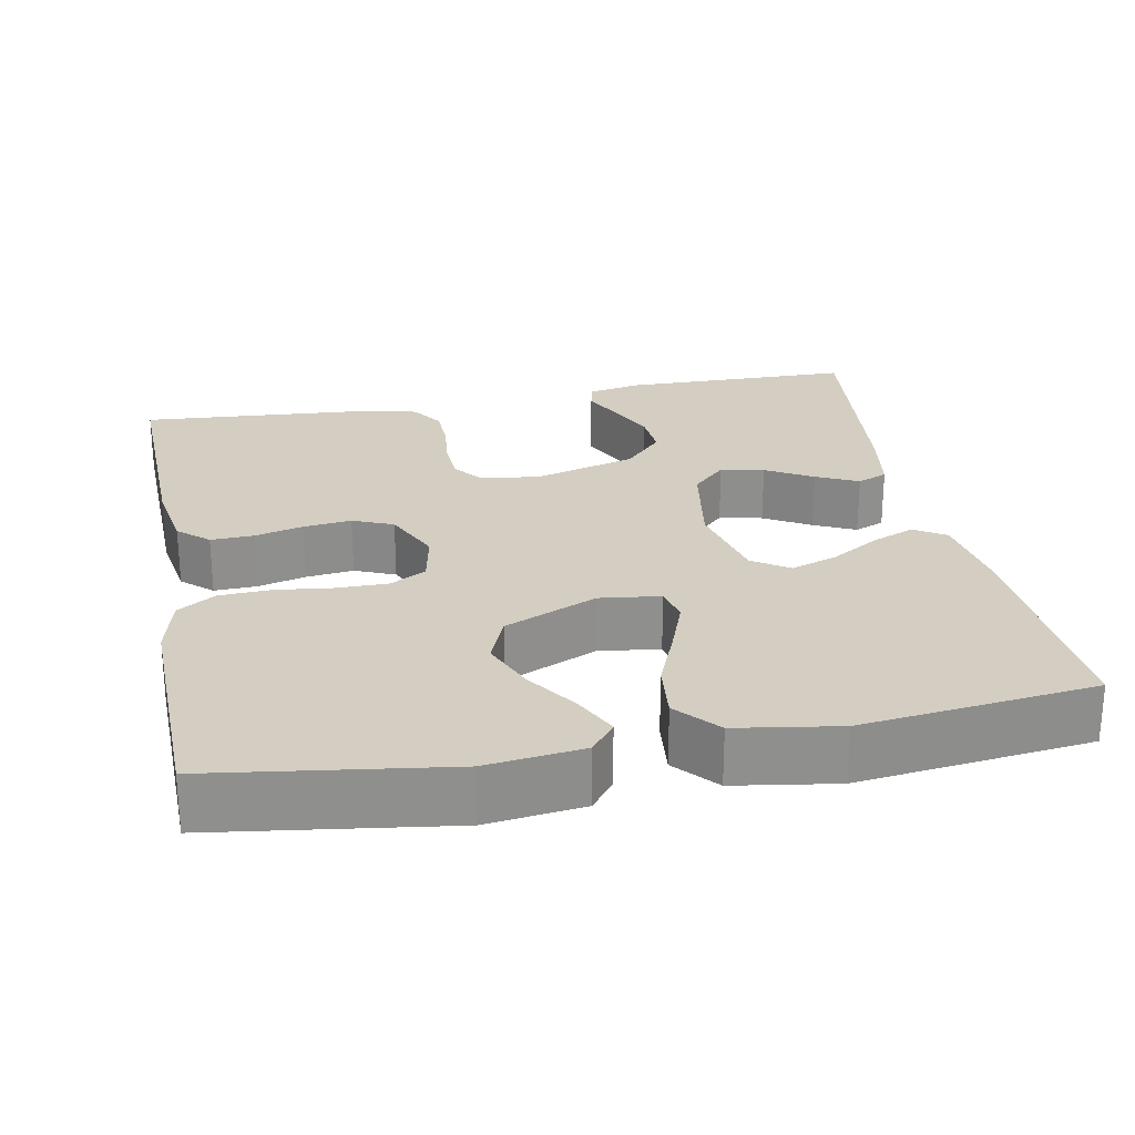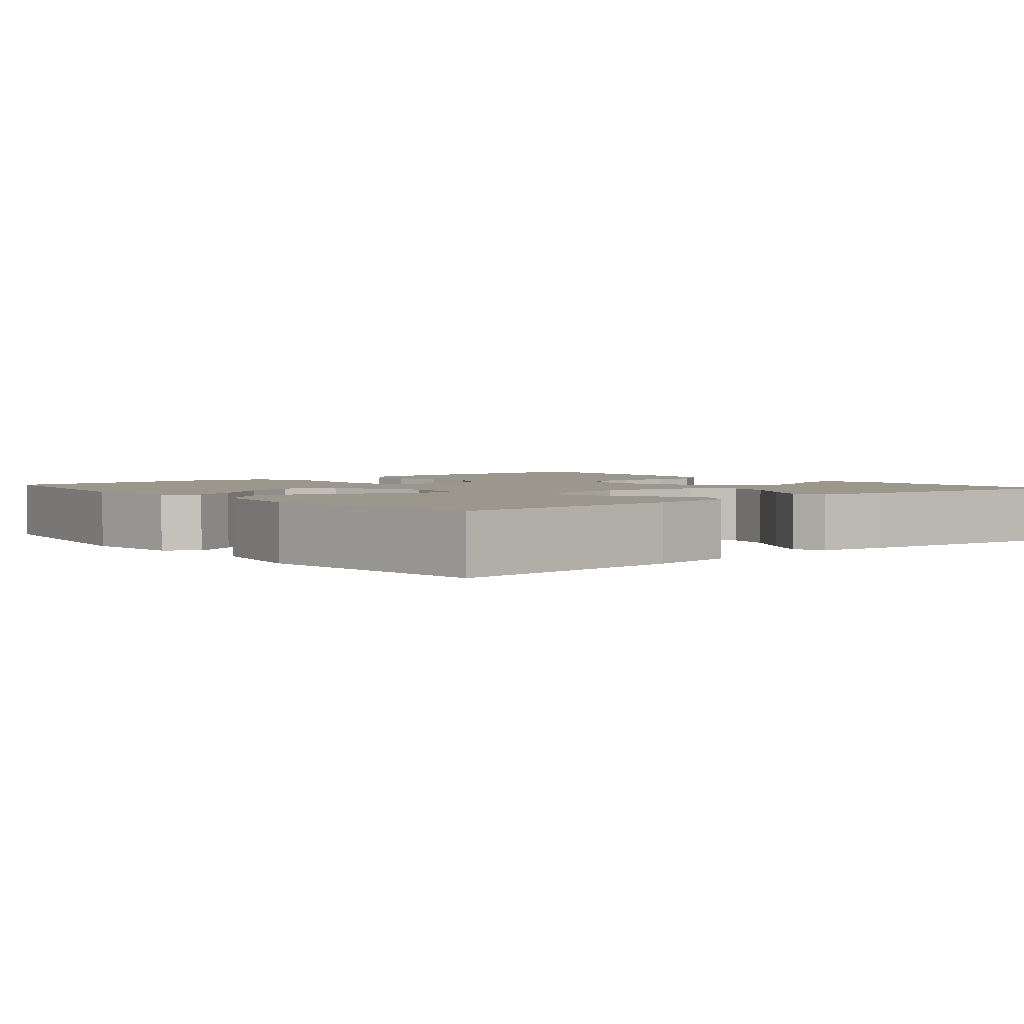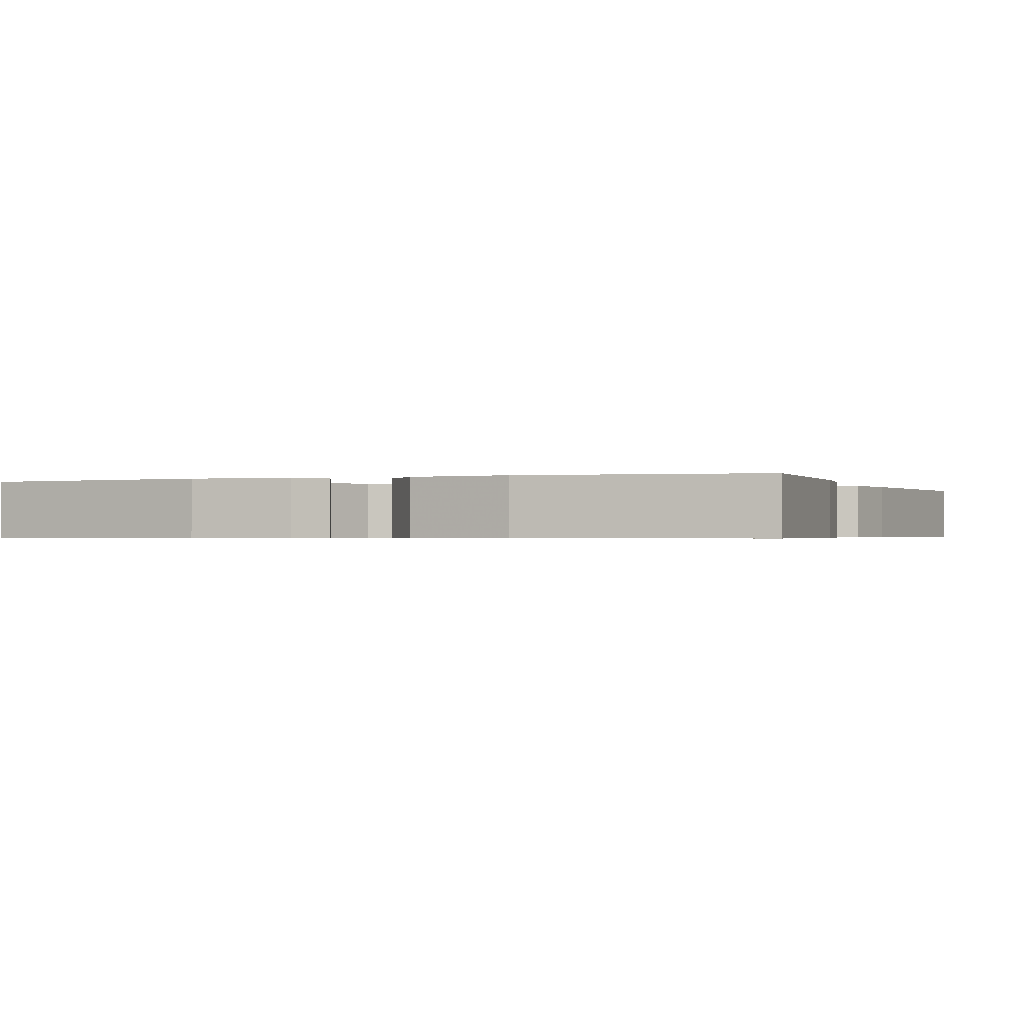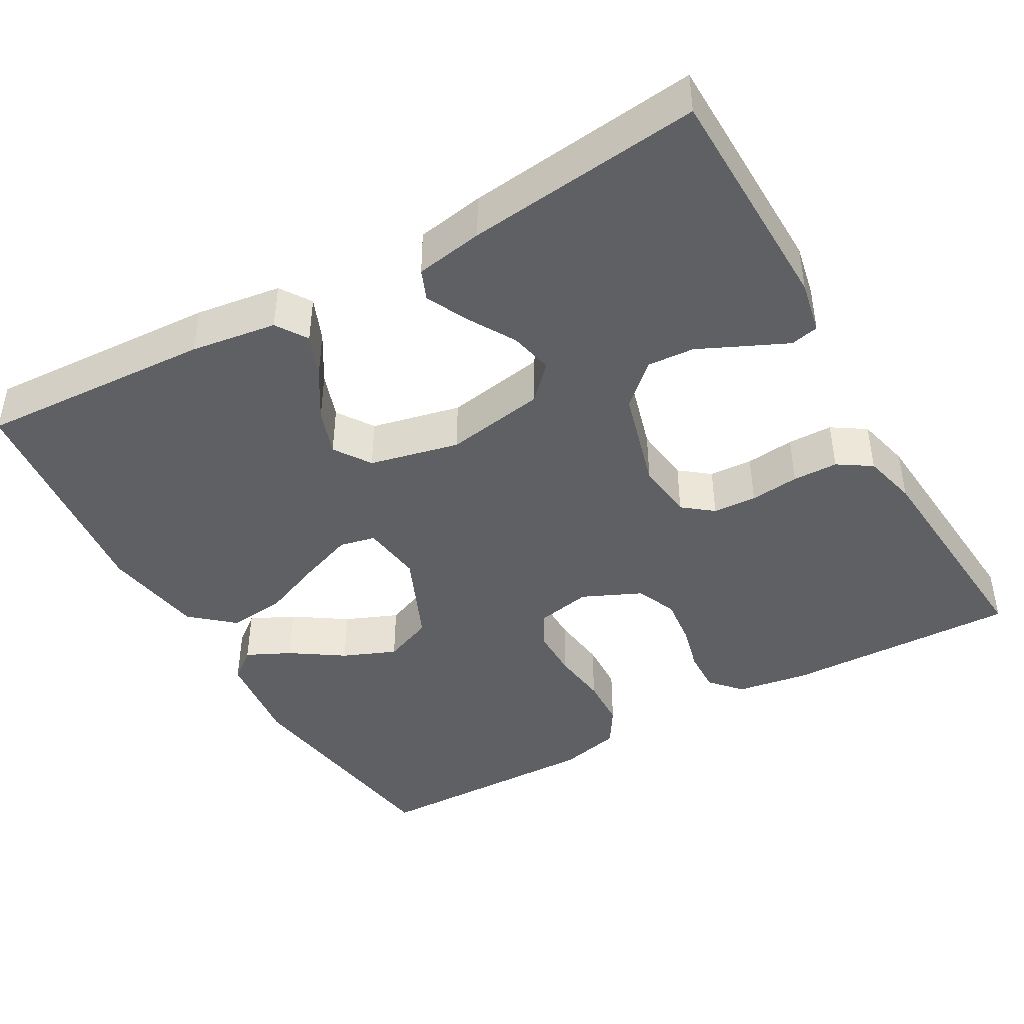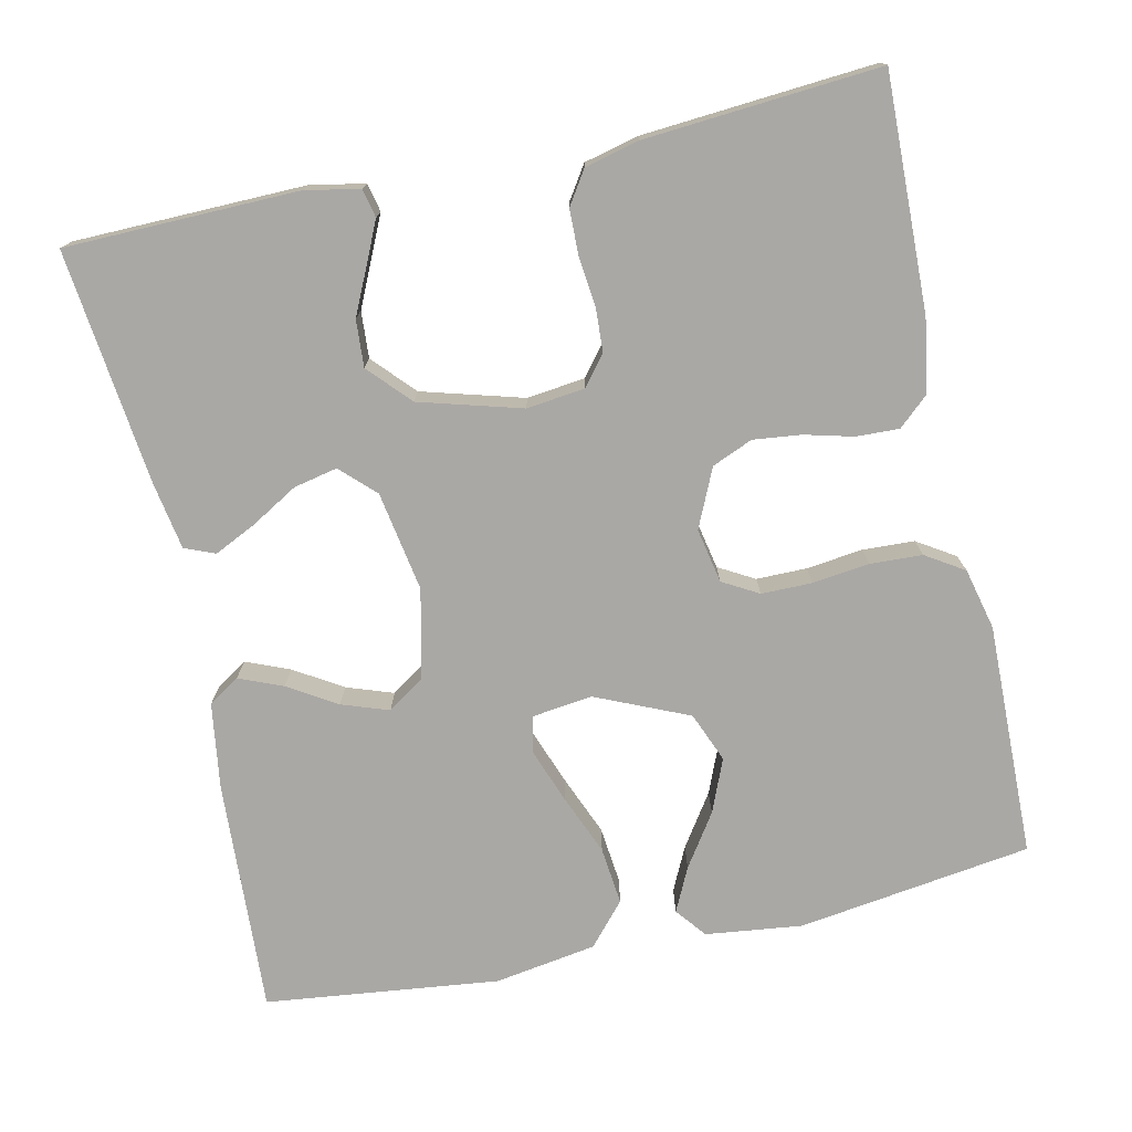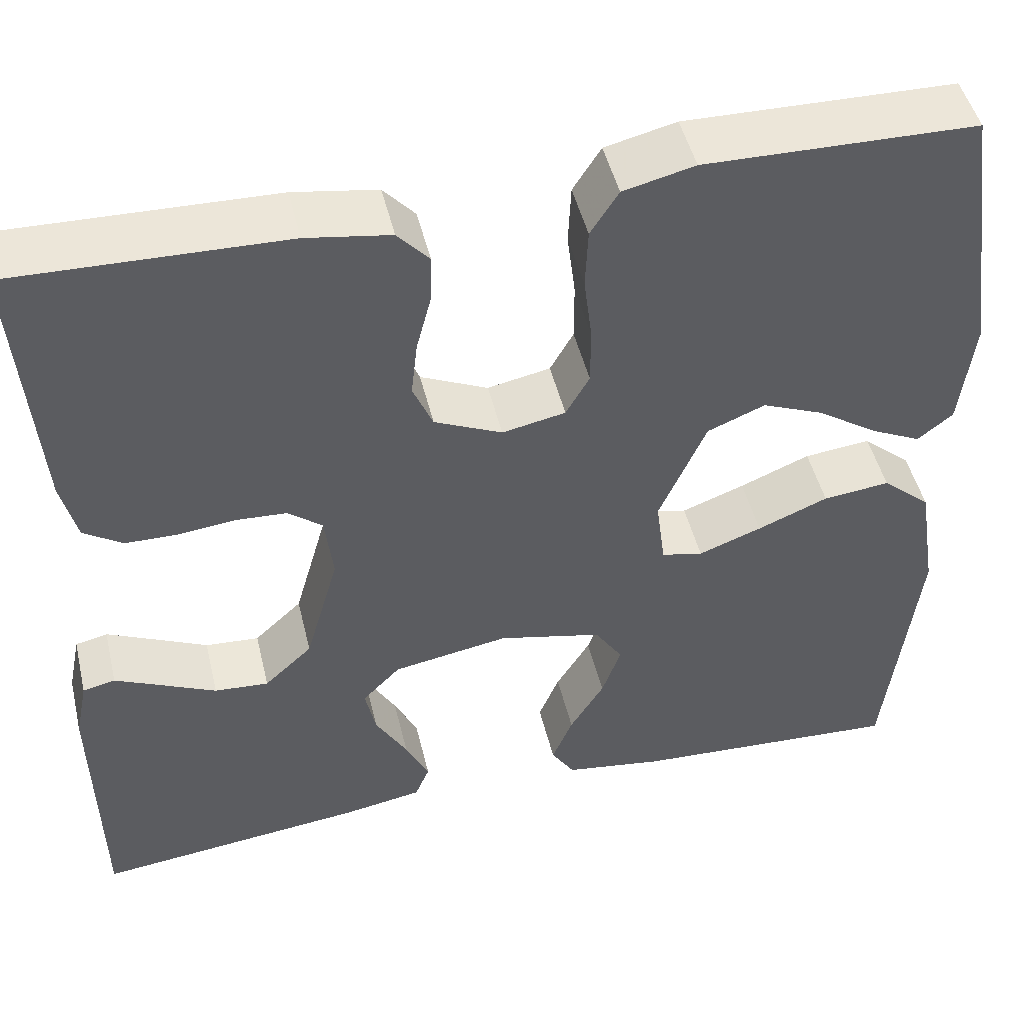
<metadata>
{"format":"obj","ext":"obj","renderer":"f3d","projection":"perspective","resolution":1024,"background":"white","views":[{"elev":25.1,"azim":79.0,"up":"+Y"},{"elev":2.8,"azim":140.2,"up":"+Y"},{"elev":-0.6,"azim":111.8,"up":"+Y"},{"elev":-43.2,"azim":-150.4,"up":"+Y"},{"elev":-75.2,"azim":-77.7,"up":"+Y"},{"elev":47.8,"azim":-13.4,"up":"+Z"}]}
</metadata>
<code>
v 0.5 0.07 0.5
v 0.543 0.07 0.2
v 0.528 0.07 0.076
v 0.489 0.07 0.045
v 0.433 0.07 0.072
v 0.366 0.07 0.117
v 0.298 0.07 0.145
v 0.234 0.07 0.119
v 0.182 0.07 0
v 0.192 0.07 -0.078
v 0.238 0.07 -0.088
v 0.308 0.07 -0.062
v 0.386 0.07 -0.03
v 0.46 0.07 -0.022
v 0.514 0.07 -0.069
v 0.535 0.07 -0.2
v 0.5 0.07 -0.5
v 0.2 0.07 -0.484
v 0.09 0.07 -0.468
v 0.064 0.07 -0.428
v 0.087 0.07 -0.372
v 0.125 0.07 -0.31
v 0.146 0.07 -0.25
v 0.115 0.07 -0.203
v 0 0.07 -0.177
v -0.128 0.07 -0.199
v -0.17 0.07 -0.242
v -0.158 0.07 -0.298
v -0.123 0.07 -0.358
v -0.097 0.07 -0.412
v -0.113 0.07 -0.451
v -0.2 0.07 -0.466
v -0.5 0.07 -0.5
v -0.505 0.07 -0.2
v -0.491 0.07 -0.132
v -0.455 0.07 -0.124
v -0.403 0.07 -0.148
v -0.343 0.07 -0.176
v -0.283 0.07 -0.18
v -0.23 0.07 -0.131
v -0.193 0.07 0
v -0.202 0.07 0.075
v -0.24 0.07 0.105
v -0.296 0.07 0.108
v -0.359 0.07 0.101
v -0.417 0.07 0.102
v -0.46 0.07 0.13
v -0.477 0.07 0.2
v -0.5 0.07 0.5
v -0.2 0.07 0.492
v -0.107 0.07 0.477
v -0.072 0.07 0.438
v -0.074 0.07 0.383
v -0.09 0.07 0.321
v -0.097 0.07 0.259
v -0.075 0.07 0.207
v 0 0.07 0.173
v 0.07 0.07 0.187
v 0.096 0.07 0.233
v 0.096 0.07 0.298
v 0.087 0.07 0.371
v 0.09 0.07 0.438
v 0.121 0.07 0.487
v 0.2 0.07 0.506
v 0.5 0 0.5
v 0.543 0 0.2
v 0.528 0 0.076
v 0.489 0 0.045
v 0.433 0 0.072
v 0.366 0 0.117
v 0.298 0 0.145
v 0.234 0 0.119
v 0.182 0 0
v 0.192 0 -0.078
v 0.238 0 -0.088
v 0.308 0 -0.062
v 0.386 0 -0.03
v 0.46 0 -0.022
v 0.514 0 -0.069
v 0.535 0 -0.2
v 0.5 0 -0.5
v 0.2 0 -0.484
v 0.09 0 -0.468
v 0.064 0 -0.428
v 0.087 0 -0.372
v 0.125 0 -0.31
v 0.146 0 -0.25
v 0.115 0 -0.203
v 0 0 -0.177
v -0.128 0 -0.199
v -0.17 0 -0.242
v -0.158 0 -0.298
v -0.123 0 -0.358
v -0.097 0 -0.412
v -0.113 0 -0.451
v -0.2 0 -0.466
v -0.5 0 -0.5
v -0.505 0 -0.2
v -0.491 0 -0.132
v -0.455 0 -0.124
v -0.403 0 -0.148
v -0.343 0 -0.176
v -0.283 0 -0.18
v -0.23 0 -0.131
v -0.193 0 0
v -0.202 0 0.075
v -0.24 0 0.105
v -0.296 0 0.108
v -0.359 0 0.101
v -0.417 0 0.102
v -0.46 0 0.13
v -0.477 0 0.2
v -0.5 0 0.5
v -0.2 0 0.492
v -0.107 0 0.477
v -0.072 0 0.438
v -0.074 0 0.383
v -0.09 0 0.321
v -0.097 0 0.259
v -0.075 0 0.207
v 0 0 0.173
v 0.07 0 0.187
v 0.096 0 0.233
v 0.096 0 0.298
v 0.087 0 0.371
v 0.09 0 0.438
v 0.121 0 0.487
v 0.2 0 0.506
f 60 61 62 63
f 59 60 63 64
f 51 52 53 54
f 51 54 55
f 50 51 55
f 49 50 55 56
f 47 48 49 56
f 44 45 46 47
f 43 44 47 56
f 35 36 37 38
f 33 34 35 38
f 33 38 39
f 32 33 39 40
f 28 29 30 31
f 28 31 32 40
f 19 20 21 22
f 19 22 23
f 18 19 23
f 17 18 23
f 16 17 23 24
f 12 13 14 15
f 11 12 15 16
f 10 11 16 24
f 3 4 5 6
f 3 6 7
f 2 3 7
f 59 64 1 2
f 58 59 2 7
f 57 58 7 8
f 42 43 56 57
f 41 42 57 8
f 40 41 8 9
f 27 28 40
f 26 27 40
f 25 26 40 9
f 9 10 24 25
f 127 126 125 124
f 128 127 124 123
f 118 117 116 115
f 119 118 115
f 119 115 114
f 120 119 114 113
f 120 113 112 111
f 111 110 109 108
f 120 111 108 107
f 102 101 100 99
f 102 99 98 97
f 103 102 97
f 104 103 97 96
f 95 94 93 92
f 104 96 95 92
f 86 85 84 83
f 87 86 83
f 87 83 82
f 87 82 81
f 88 87 81 80
f 79 78 77 76
f 80 79 76 75
f 88 80 75 74
f 70 69 68 67
f 71 70 67
f 71 67 66
f 66 65 128 123
f 71 66 123 122
f 72 71 122 121
f 121 120 107 106
f 72 121 106 105
f 73 72 105 104
f 104 92 91
f 104 91 90
f 73 104 90 89
f 89 88 74 73
f 1 65 66 2
f 2 66 67 3
f 3 67 68 4
f 4 68 69 5
f 5 69 70 6
f 6 70 71 7
f 7 71 72 8
f 8 72 73 9
f 9 73 74 10
f 10 74 75 11
f 11 75 76 12
f 12 76 77 13
f 13 77 78 14
f 14 78 79 15
f 15 79 80 16
f 16 80 81 17
f 17 81 82 18
f 18 82 83 19
f 19 83 84 20
f 20 84 85 21
f 21 85 86 22
f 22 86 87 23
f 23 87 88 24
f 24 88 89 25
f 25 89 90 26
f 26 90 91 27
f 27 91 92 28
f 28 92 93 29
f 29 93 94 30
f 30 94 95 31
f 31 95 96 32
f 32 96 97 33
f 33 97 98 34
f 34 98 99 35
f 35 99 100 36
f 36 100 101 37
f 37 101 102 38
f 38 102 103 39
f 39 103 104 40
f 40 104 105 41
f 41 105 106 42
f 42 106 107 43
f 43 107 108 44
f 44 108 109 45
f 45 109 110 46
f 46 110 111 47
f 47 111 112 48
f 48 112 113 49
f 49 113 114 50
f 50 114 115 51
f 51 115 116 52
f 52 116 117 53
f 53 117 118 54
f 54 118 119 55
f 55 119 120 56
f 56 120 121 57
f 57 121 122 58
f 58 122 123 59
f 59 123 124 60
f 60 124 125 61
f 61 125 126 62
f 62 126 127 63
f 63 127 128 64
f 64 128 65 1

</code>
